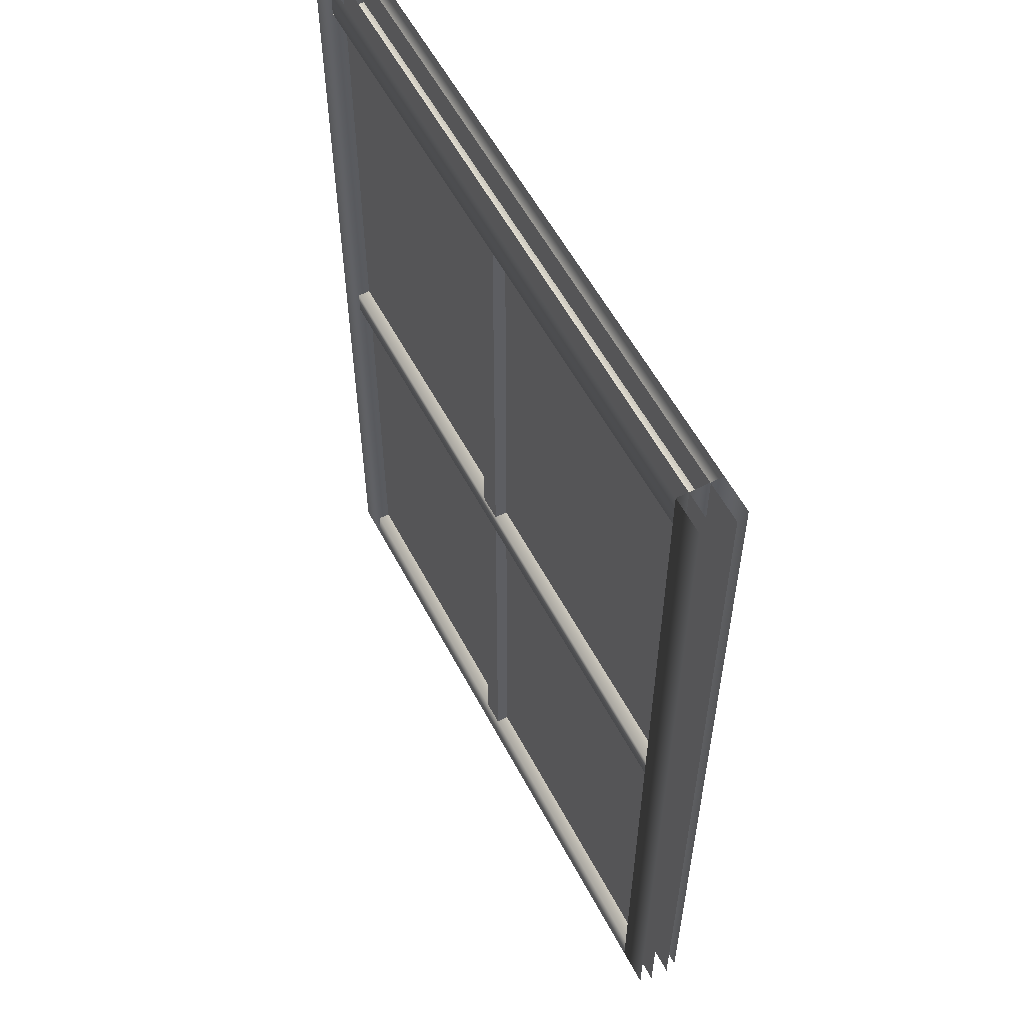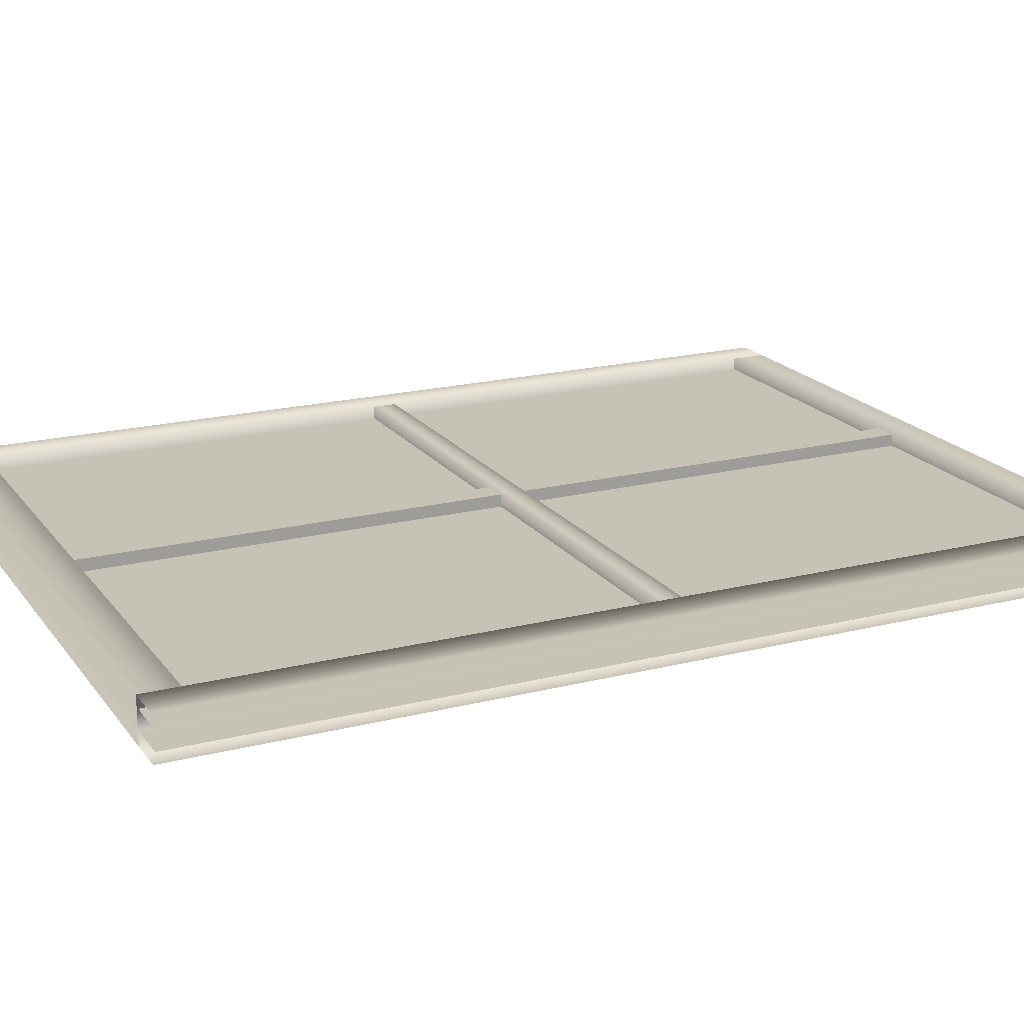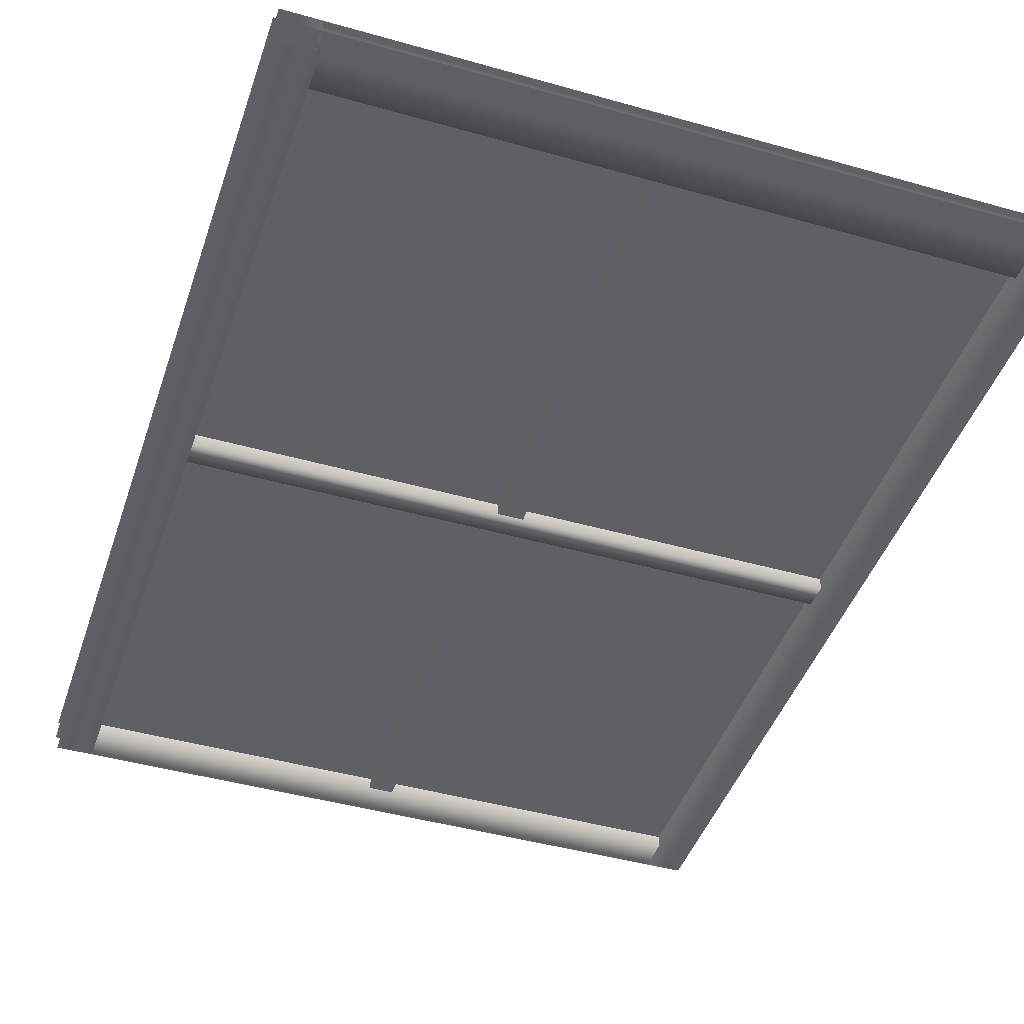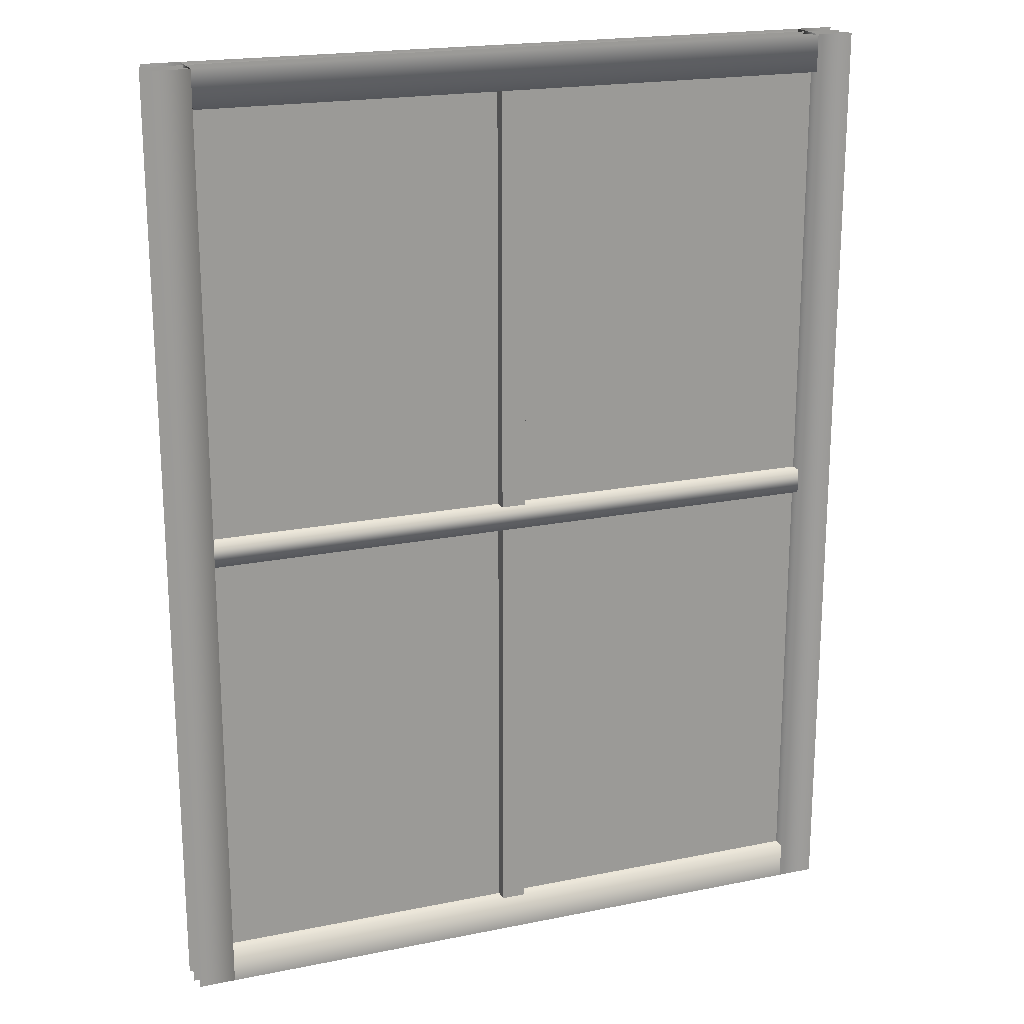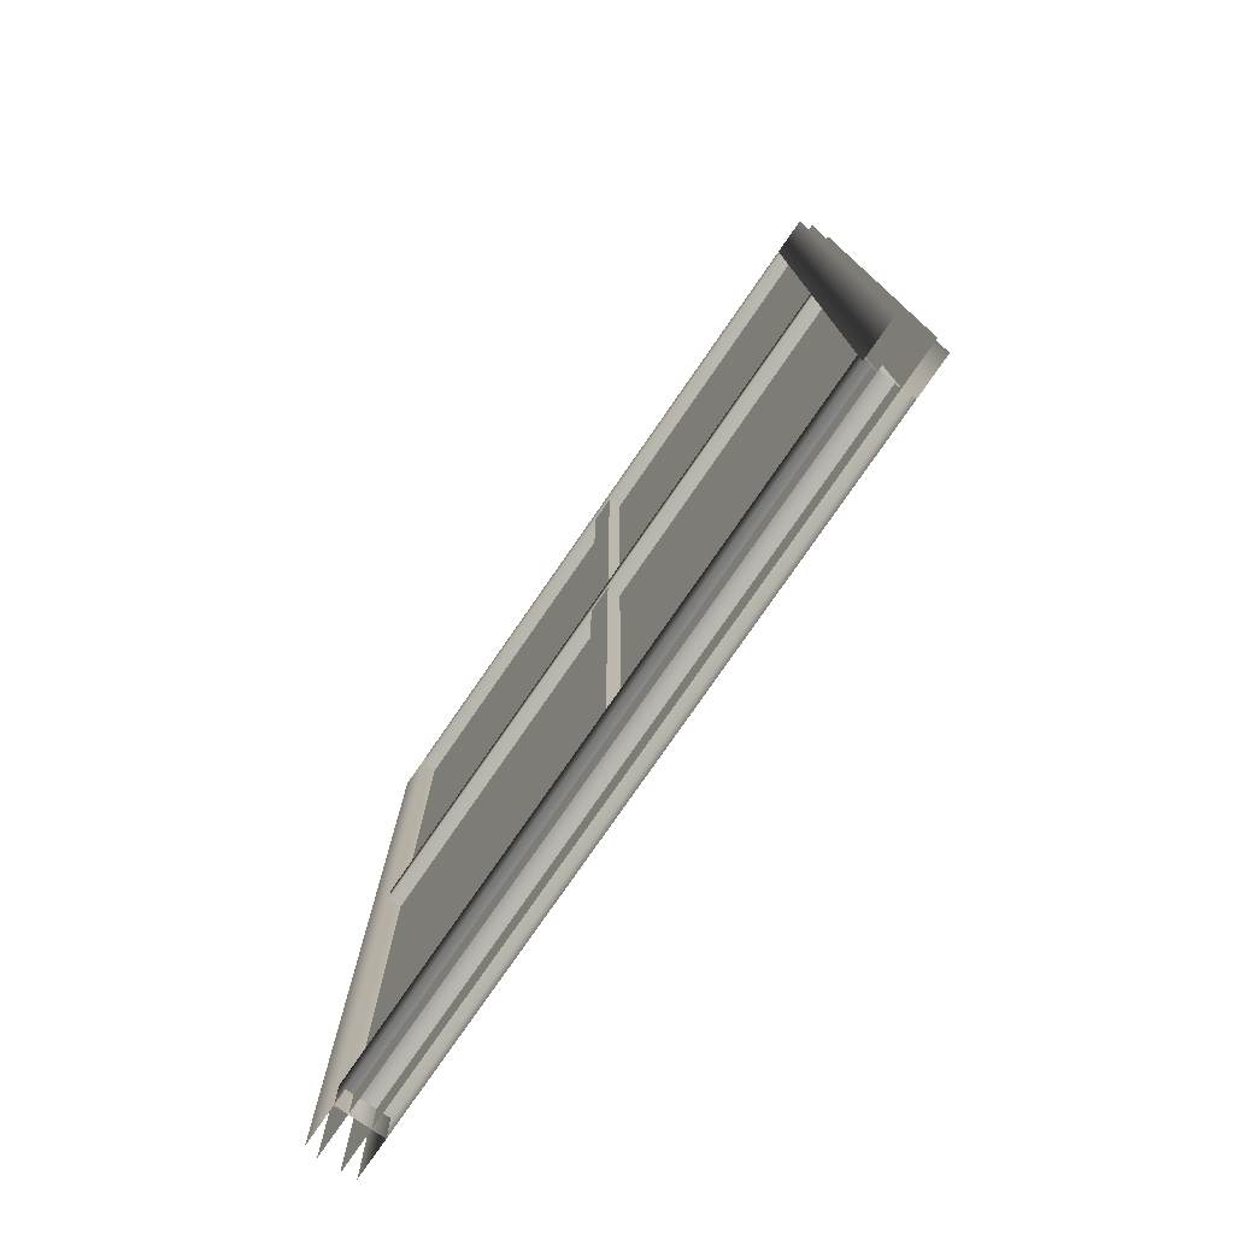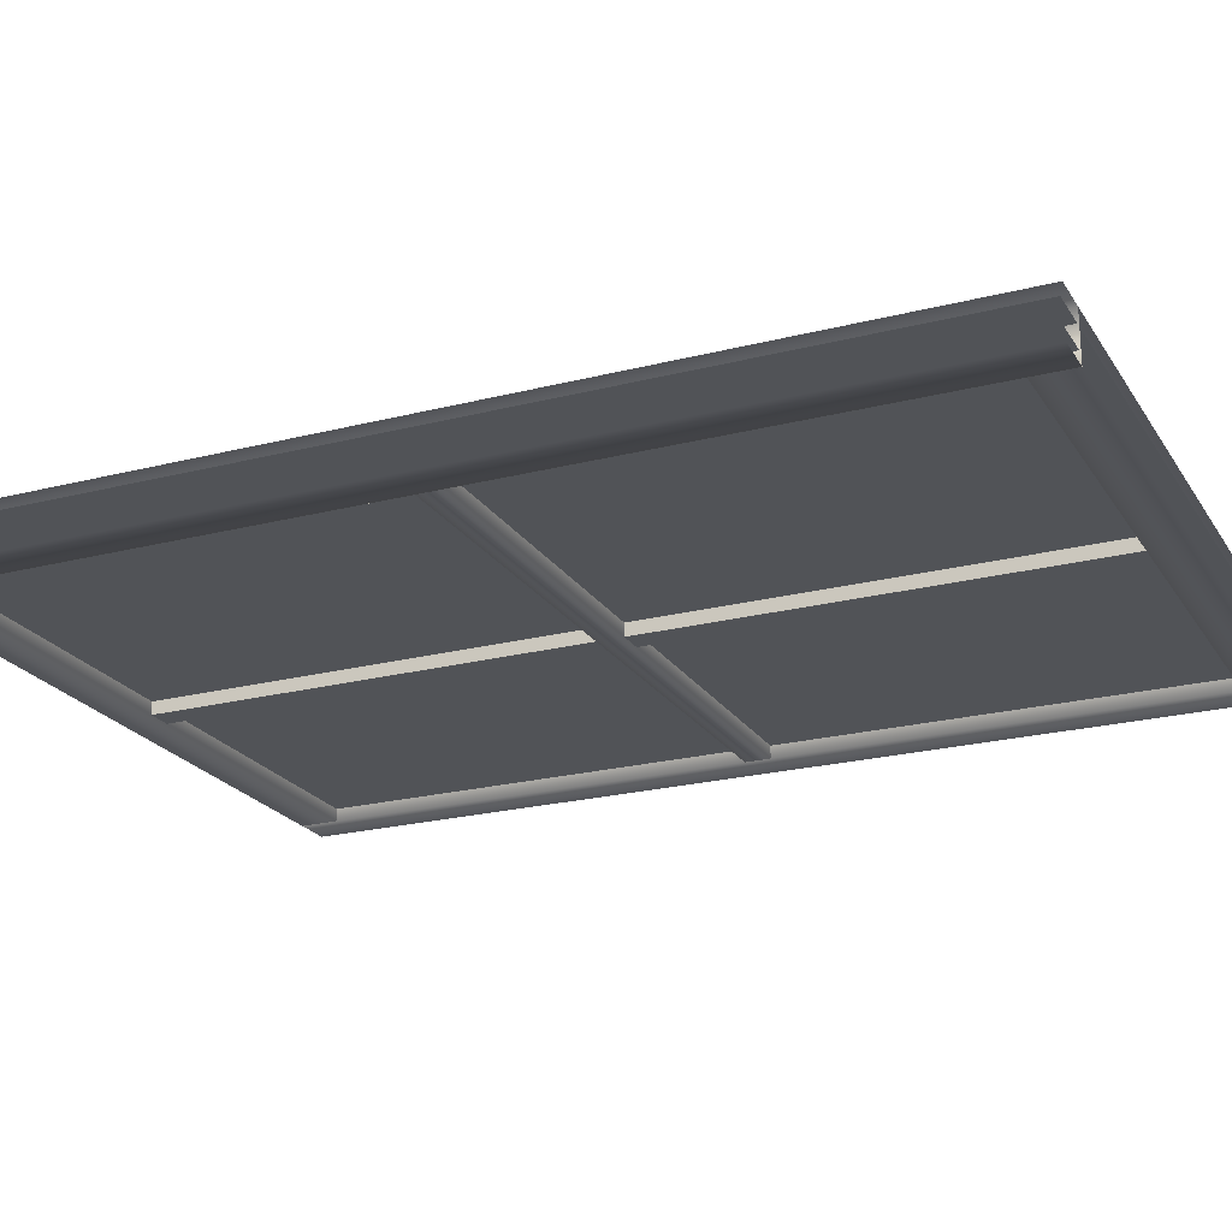
<metadata>
{"format":"obj","ext":"obj","renderer":"f3d","projection":"perspective","resolution":1024,"background":"white","views":[{"elev":57.2,"azim":62.4,"up":"+Z"},{"elev":19.3,"azim":64.6,"up":"+Y"},{"elev":-44.3,"azim":-18.3,"up":"+Y"},{"elev":19.9,"azim":-20.6,"up":"+Z"},{"elev":-77.9,"azim":-124.6,"up":"+Z"},{"elev":-22.1,"azim":114.1,"up":"+Y"}]}
</metadata>
<code>
g NuclearCity_FinkHouse_glass009
v -0.8837 -0.02415 1.162
v 0.8837 -0.02415 1.162
v 0.8837 -0.02415 -1.162
v -0.8837 -0.02415 -1.162
v -0.8837 0.02415 1.162
v 0.8837 0.02415 -1.162
v 0.8837 0.02415 1.162
v -0.8837 0.02415 -1.162
v -0.875 -0.05442 1.165
v -0.7834 -0.05442 1.165
v -0.7834 -0.05442 -1.165
v -0.875 -0.05442 -1.165
v 0.7834 -0.05442 0.03629
v 0.7834 -0.05442 -0.02487
v -0.7834 -0.05442 -0.02487
v -0.7834 -0.05442 0.03629
v 0.7834 -0.05442 1.165
v 0.875 -0.05442 1.165
v 0.875 -0.05442 -1.165
v 0.7834 -0.05442 -1.165
v -0.04581 -0.05442 1.074
v 0.01529 -0.05442 1.074
v 0.01529 -0.05442 0.03629
v -0.04581 -0.05442 0.03629
v -0.04581 -0.05442 -0.02487
v 0.01529 -0.05442 -0.02487
v 0.01529 -0.05442 -1.074
v -0.04581 -0.05442 -1.074
v 0.7834 -0.05442 1.165
v 0.7834 -0.05442 1.074
v -0.7834 -0.05442 1.074
v -0.7834 -0.05442 1.165
v 0.7834 -0.05442 -1.074
v 0.7834 -0.05442 -1.165
v -0.7834 -0.05442 -1.165
v -0.7834 -0.05442 -1.074
v 0.875 0.05442 1.165
v 0.7834 0.05442 1.165
v 0.7834 0.05442 -1.165
v 0.875 0.05442 -1.165
v -0.7834 0.05442 0.03629
v -0.7834 0.05442 -0.02487
v 0.7834 0.05442 -0.02487
v 0.7834 0.05442 0.03629
v -0.7834 0.05442 1.165
v -0.875 0.05442 1.165
v -0.875 0.05442 -1.165
v -0.7834 0.05442 -1.165
v 0.01529 0.05442 1.074
v -0.04581 0.05442 1.074
v -0.04581 0.05442 0.03629
v 0.01529 0.05442 0.03629
v 0.01529 0.05442 -0.02487
v -0.04581 0.05442 -0.02487
v -0.04581 0.05442 -1.074
v 0.01529 0.05442 -1.074
v -0.7834 0.05442 1.165
v -0.7834 0.05442 1.074
v 0.7834 0.05442 1.074
v 0.7834 0.05442 1.165
v -0.7834 0.05442 -1.074
v -0.7834 0.05442 -1.165
v 0.7834 0.05442 -1.165
v 0.7834 0.05442 -1.074
v 0.7834 -0.05442 1.074
v 0.7834 0.05442 1.074
v -0.7834 0.05442 1.074
v -0.7834 -0.05442 1.074
v 0.7834 -0.05442 -1.074
v -0.7834 -0.05442 -1.074
v -0.7834 0.05442 -1.074
v 0.7834 0.05442 -1.074
v 0.7834 -0.05442 0.03629
v -0.7834 -0.05442 0.03629
v -0.7834 0.05442 0.03629
v 0.7834 0.05442 0.03629
v 0.7834 -0.05442 -0.02487
v 0.7834 0.05442 -0.02487
v -0.7834 0.05442 -0.02487
v -0.7834 -0.05442 -0.02487
v -0.7834 -0.05442 1.165
v -0.7834 0.05442 1.165
v -0.7834 0.05442 -1.165
v -0.7834 -0.05442 -1.165
v 0.7834 -0.05442 1.165
v 0.7834 -0.05442 -1.165
v 0.7834 0.05442 -1.165
v 0.7834 0.05442 1.165
v 0.01529 -0.05442 1.074
v 0.0153 0.05442 1.074
v 0.0153 0.05442 -1.074
v 0.01529 -0.05442 -1.074
v -0.04581 -0.05442 1.074
v -0.04581 -0.05442 -1.074
v -0.04581 0.05442 -1.074
v -0.04581 0.05442 1.074
g NuclearCity_FinkHouse_glass009_0
f 3 2 1
f 4 3 1
f 7 6 5
f 6 8 5
f 11 10 9
f 12 11 9
f 15 14 13
f 16 15 13
f 19 18 17
f 20 19 17
f 23 22 21
f 24 23 21
f 27 26 25
f 28 27 25
f 31 30 29
f 32 31 29
f 35 34 33
f 36 35 33
f 39 38 37
f 40 39 37
f 43 42 41
f 44 43 41
f 47 46 45
f 48 47 45
f 51 50 49
f 52 51 49
f 55 54 53
f 56 55 53
f 59 58 57
f 60 59 57
f 63 62 61
f 64 63 61
f 67 66 65
f 68 67 65
f 71 70 69
f 72 71 69
f 75 74 73
f 76 75 73
f 79 78 77
f 80 79 77
f 83 82 81
f 84 83 81
f 87 86 85
f 88 87 85
f 91 90 89
f 92 91 89
f 95 94 93
f 96 95 93

</code>
